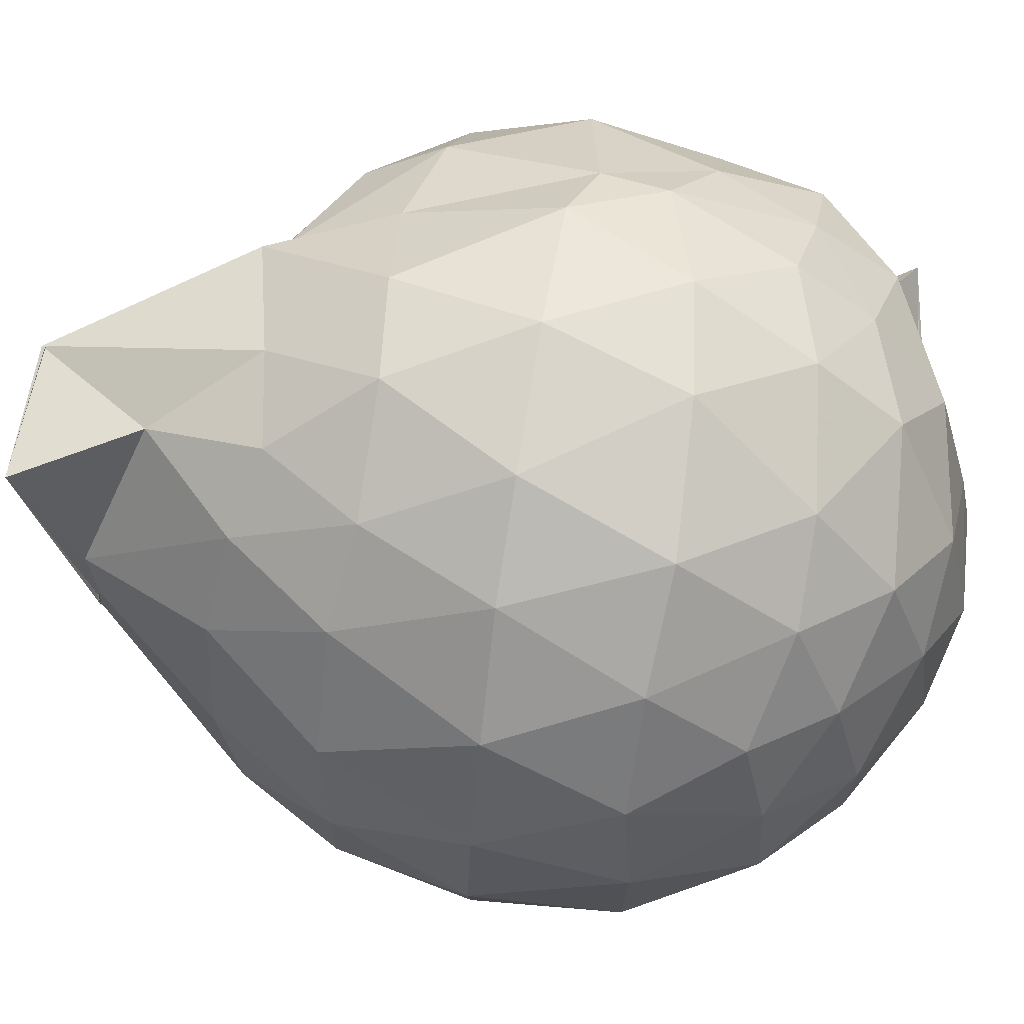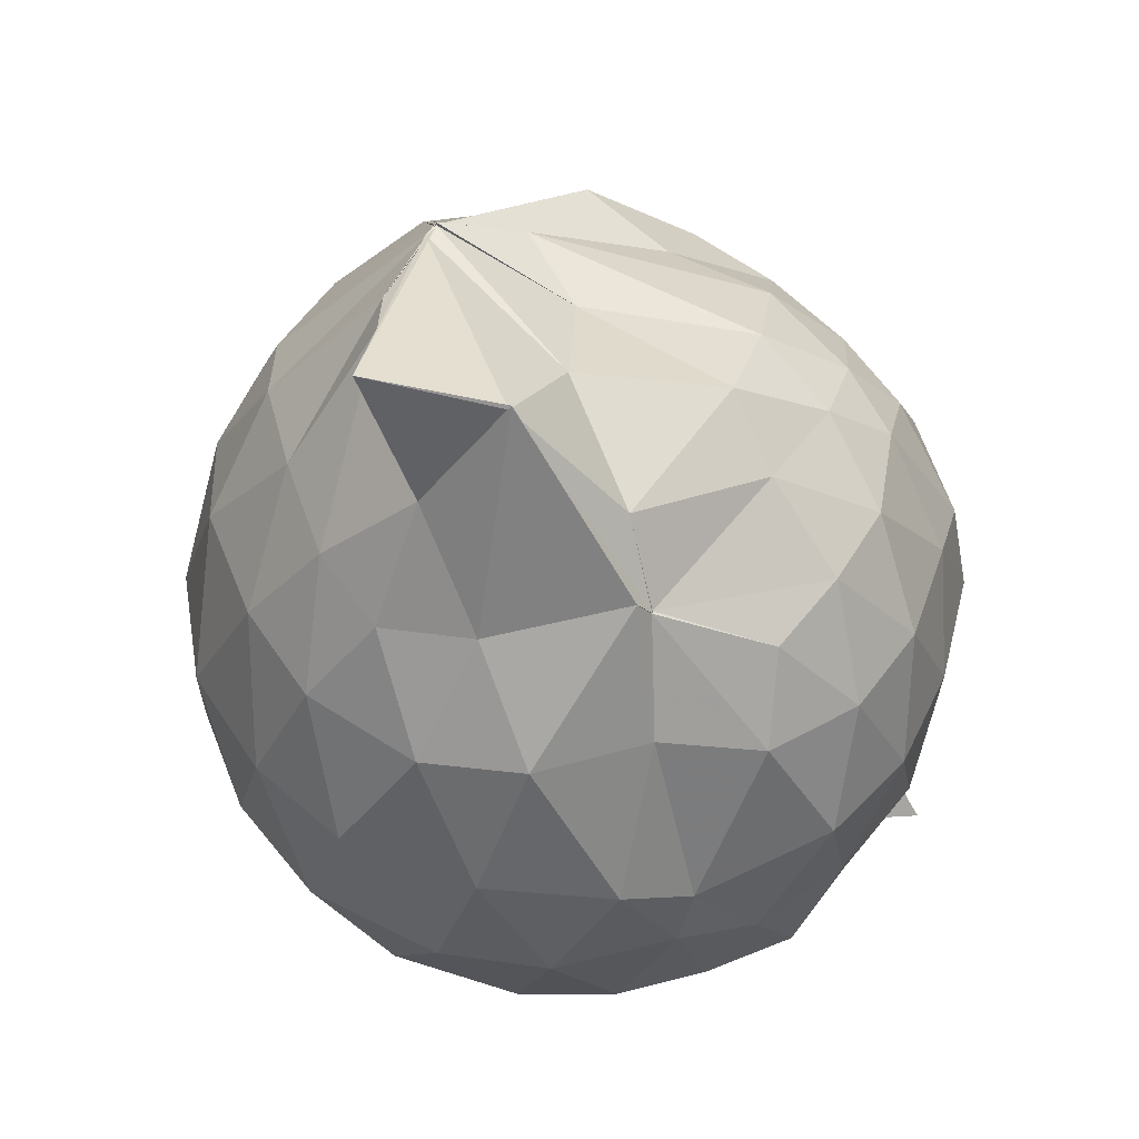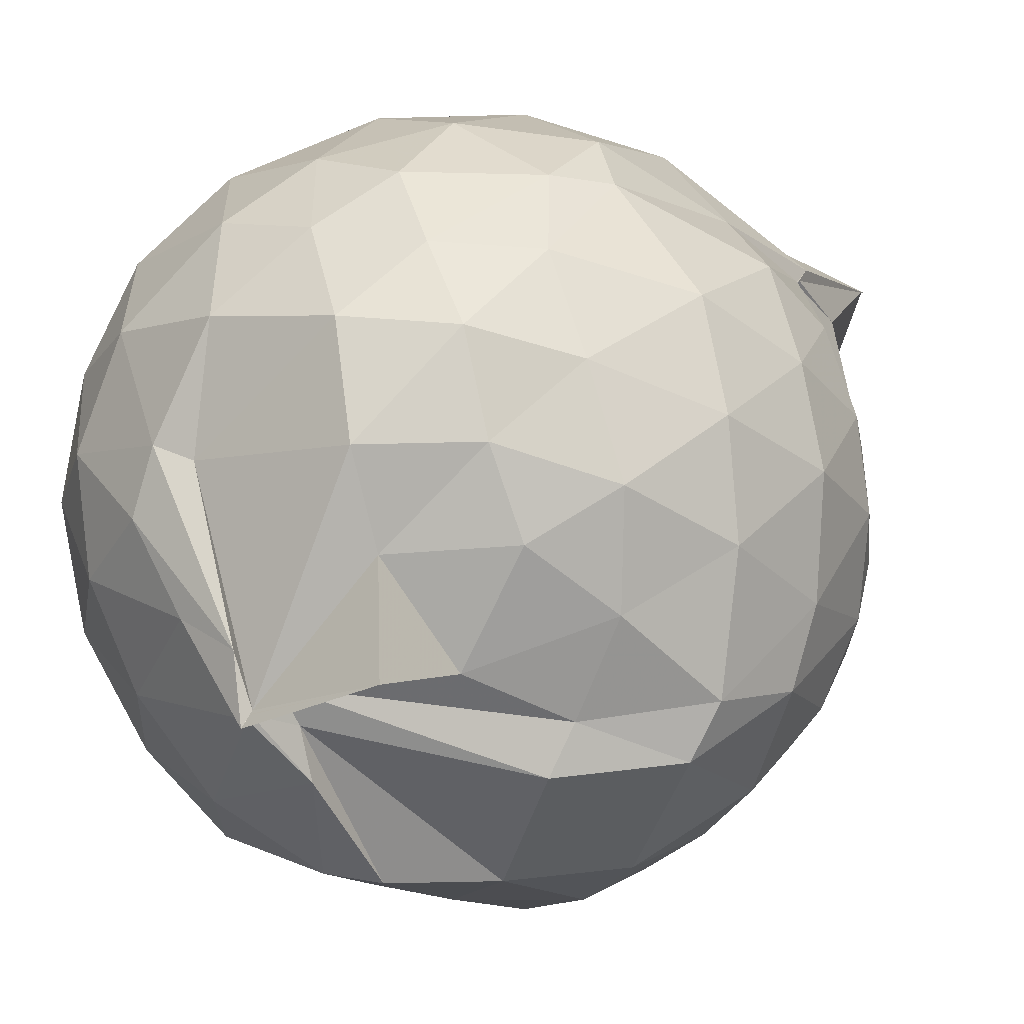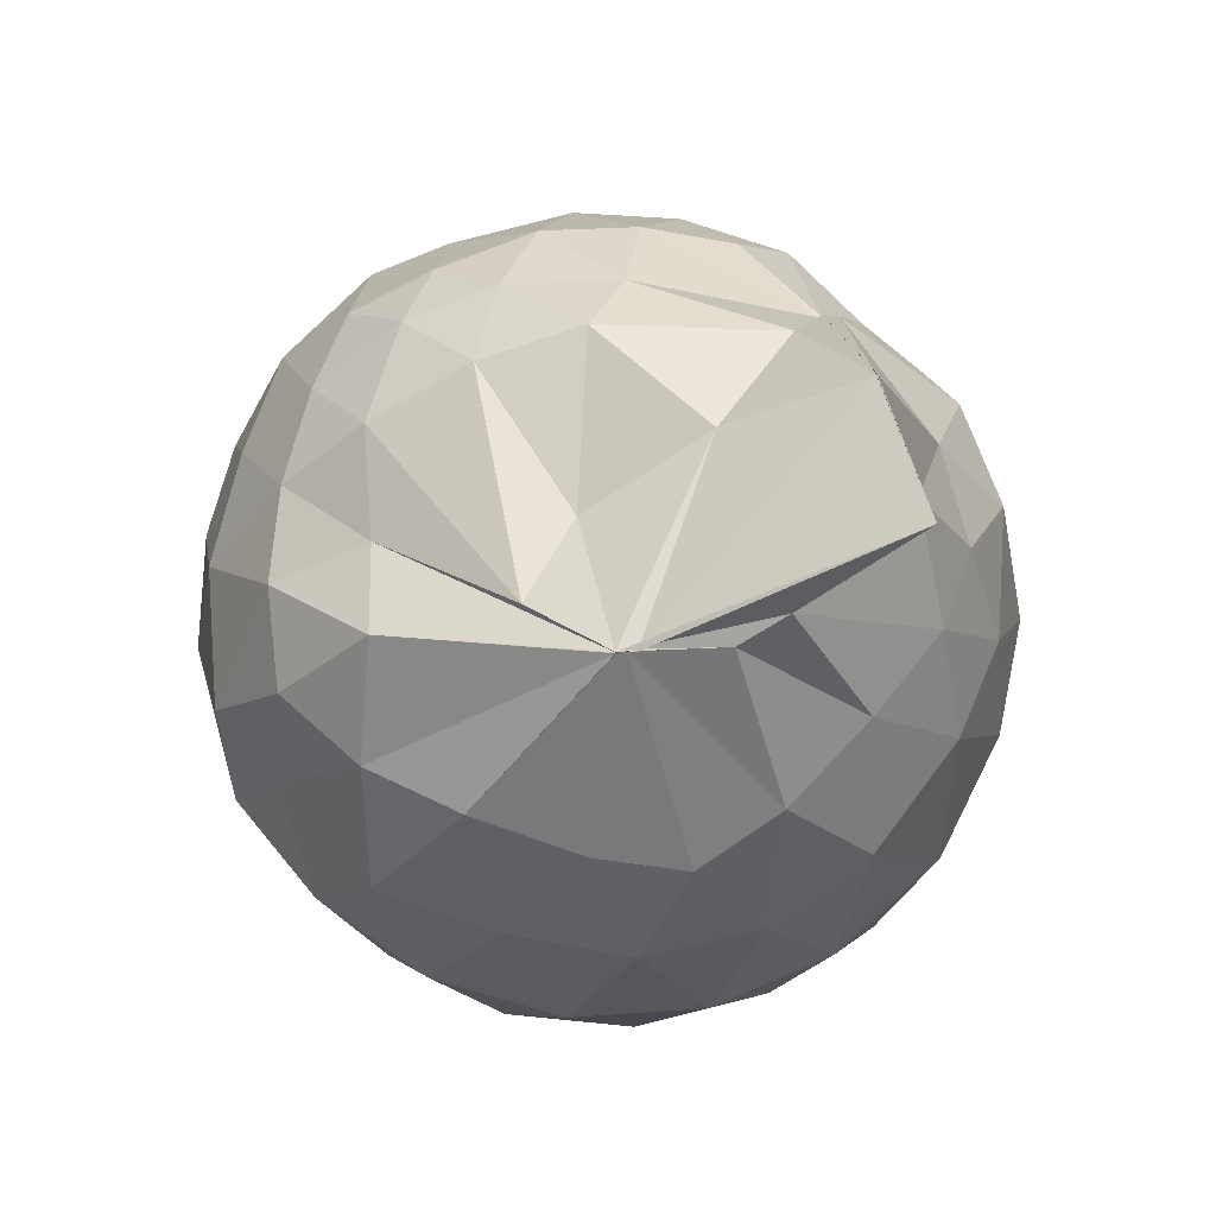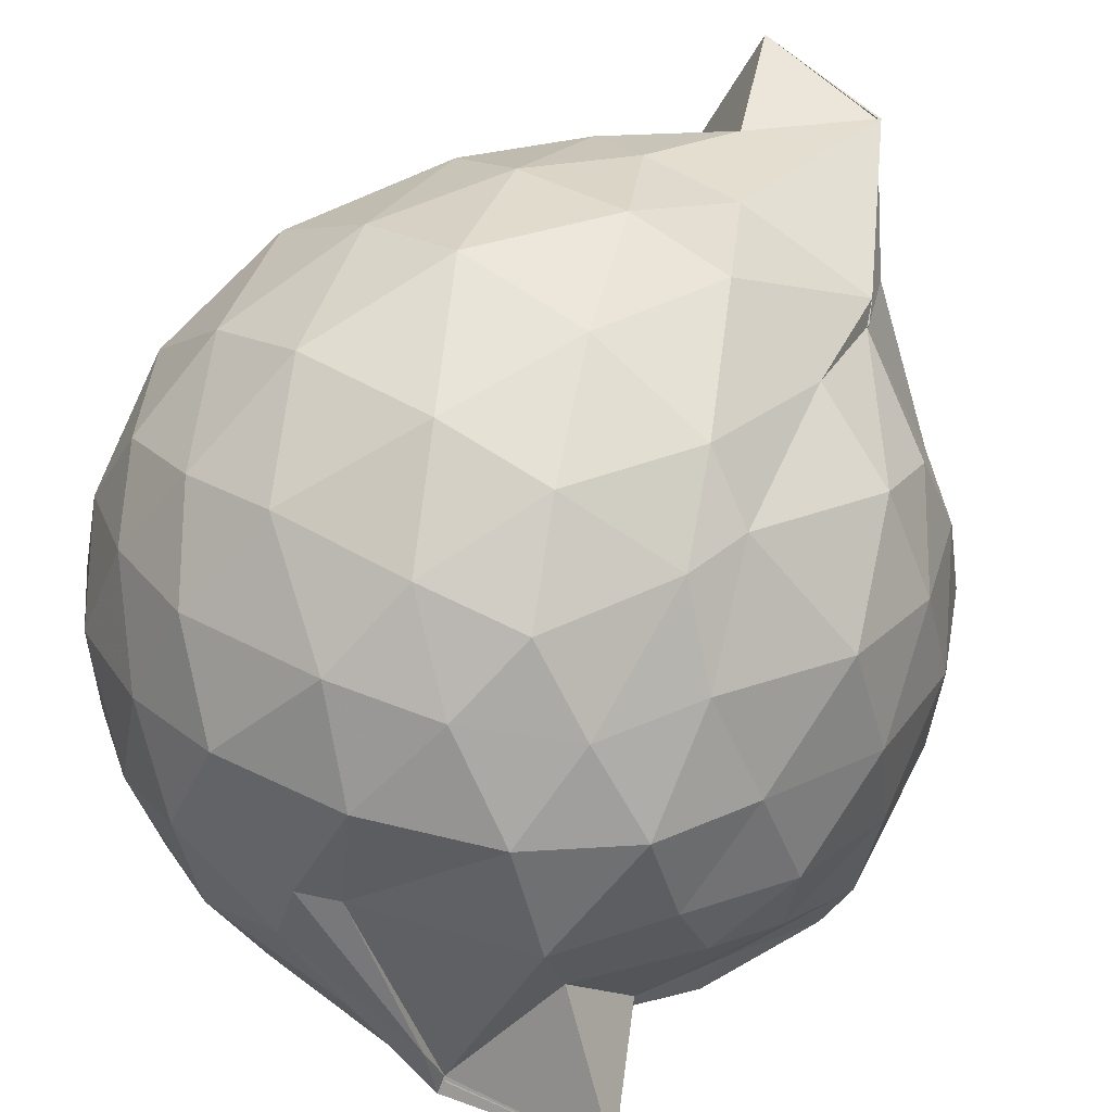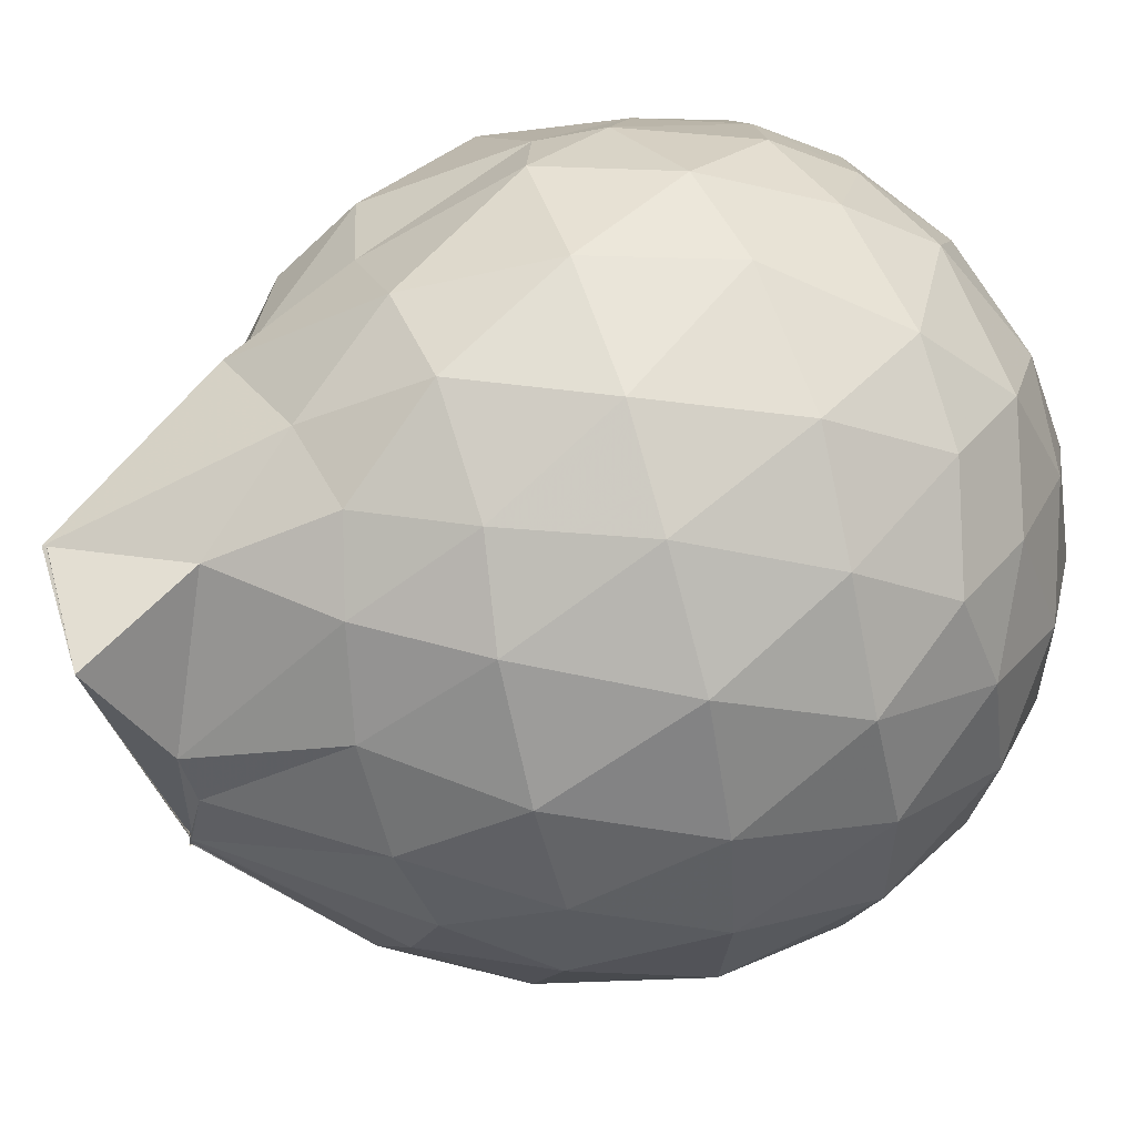
<metadata>
{"format":"obj","ext":"obj","renderer":"f3d","projection":"perspective","resolution":1024,"background":"white","views":[{"elev":71.9,"azim":97.4,"up":"+Y"},{"elev":47.2,"azim":-160.1,"up":"+Z"},{"elev":2.0,"azim":-125.2,"up":"+Y"},{"elev":75.0,"azim":77.7,"up":"+Z"},{"elev":55.9,"azim":-141.9,"up":"+Y"},{"elev":58.2,"azim":70.4,"up":"+Y"}]}
</metadata>
<code>
v 0.4956 -0.3431 1.782
v -0.001371 -0.2682 -0.3828
v 0.9074 -0.2555 1.343
v 0.8273 -0.03388 1.409
v 0.6719 0.1968 1.427
v 0.5029 0.4019 1.384
v 0.3177 0.5193 1.323
v 0.07301 0.5017 1.358
v -0.2509 0.3416 1.429
v -0.2763 0.3097 1.376
v -0.5469 0.1825 1.23
v -0.6222 -0.03533 1.269
v -0.6616 -0.2726 1.275
v -0.6154 -0.5319 1.282
v -0.5888 -0.7472 1.187
v -0.4016 -0.8651 1.247
v -0.1727 -0.9757 1.288
v 0.06287 -1.047 1.32
v 0.3099 -1.072 1.302
v 0.5265 -0.9212 1.365
v 0.6959 -0.7193 1.44
v 0.8384 -0.4714 1.393
v 1.03 -0.1078 1.095
v 0.9211 0.1638 1.128
v 0.7009 0.4201 1.124
v 0.4858 0.5744 1.078
v 0.1691 0.6674 1.069
v -0.09344 0.6244 1.087
v -0.3354 0.4455 1.097
v -0.5771 0.3246 1.025
v -0.7334 0.09165 0.9922
v -0.8009 -0.1634 1.004
v -0.7915 -0.4726 0.9908
v -0.7772 -0.675 0.93
v -0.5997 -0.9284 0.9582
v -0.367 -1.067 0.9991
v -0.09657 -1.192 1.027
v 0.2402 -1.243 0.9907
v 0.448 -1.127 1.025
v 0.7526 -0.9611 1.111
v 0.9178 -0.6922 1.138
v 1.033 -0.4065 1.102
v 1.075 0.06706 0.7496
v 0.9035 0.3675 0.7465
v 0.6414 0.581 0.7454
v 0.3691 0.7042 0.7338
v 0.008809 0.7205 0.723
v -0.3189 0.6246 0.7069
v -0.4687 0.51 0.643
v -0.7367 0.2425 0.6888
v -0.8397 -0.03106 0.6814
v -0.865 -0.3253 0.6926
v -0.8291 -0.6784 0.673
v -0.7805 -0.8192 0.6217
v -0.5007 -1.1 0.6745
v -0.2798 -1.21 0.6946
v 0.008809 -1.28 0.723
v 0.4091 -1.254 0.7587
v 0.6808 -1.112 0.7531
v 0.928 -0.8832 0.7576
v 1.087 -0.5853 0.7565
v 1.137 -0.2532 0.7539
v 0.986 0.2138 0.4009
v 0.7721 0.4625 0.3913
v 0.5039 0.6303 0.3614
v 0.1309 0.6994 0.367
v -0.1574 0.6649 0.3957
v -0.4375 0.5256 0.4735
v -0.5894 0.3429 0.3628
v -0.7425 0.09337 0.3572
v -0.839 -0.1849 0.3885
v -0.8027 -0.4754 0.4072
v -0.687 -0.7188 0.3671
v -0.656 -0.8455 0.3156
v -0.4062 -1.116 0.3659
v -0.1071 -1.208 0.425
v 0.2115 -1.212 0.3946
v 0.5398 -1.156 0.3728
v 0.7999 -0.9821 0.4084
v 1.003 -0.7297 0.4089
v 1.098 -0.4226 0.3744
v 1.087 -0.07612 0.3684
v 0.8221 0.2894 0.1444
v 0.5729 0.4504 0.0674
v 0.3219 0.5504 0.05903
v -0.03133 0.573 0.09248
v -0.2853 0.5283 0.1589
v -0.4682 0.3584 0.1146
v -0.6435 0.1671 0.09423
v -0.7139 -0.0889 0.1125
v -0.7482 -0.3148 0.183
v -0.6119 -0.6028 0.1079
v -0.3755 -0.629 -0.2201
v -0.3706 -0.7218 -0.1604
v -0.3006 -1.11 0.1036
v -0.05504 -1.12 0.09111
v 0.3256 -1.075 0.04235
v 0.6038 -0.9627 0.08595
v 0.8358 -0.8088 0.1562
v 0.9307 -0.556 0.08581
v 0.968 -0.2438 0.05684
v 0.9142 0.05938 0.07978
v 0.4957 -0.3196 1.787
v 0.5305 -0.09456 1.752
v 0.4906 0.03581 1.774
v 0.2573 0.3803 1.622
v 0.05633 0.3056 1.916
v -0.2781 0.3123 1.382
v -0.2754 0.3027 1.377
v -0.426 -0.1166 1.465
v -0.4833 -0.3995 1.439
v -0.4715 -0.6295 1.373
v -0.225 -0.759 1.44
v 0.05595 -0.7968 1.463
v 0.2912 -0.8408 1.565
v 0.4985 -0.3422 1.783
v 0.4987 -0.3418 1.779
v 0.4964 -0.3448 1.791
v 0.4949 -0.3435 1.78
v 0.4078 0.3494 1.93
v 0.0612 0.3109 1.907
v -0.1859 0.2127 1.577
v -0.2887 -0.2322 1.602
v -0.2799 -0.4939 1.542
v 0.3252 -0.5079 1.679
v 0.4966 -0.3422 1.783
v 0.5004 -0.3426 1.792
v 0.4943 -0.342 1.777
v 0.505 -0.2978 1.785
v 0.04594 -0.0227 1.73
v 0.1441 -0.35 1.626
v 0.4973 -0.3429 1.792
v 0.6851 0.217 -0.06204
v 0.4106 0.337 -0.1519
v 0.03327 0.4169 -0.1274
v -0.2286 0.3962 -0.04309
v -0.4352 0.1879 -0.1064
v -0.5498 -0.09528 -0.139
v -0.5496 -0.3367 -0.06741
v -0.8139 -0.5909 -0.2325
v -0.3798 -0.6884 -0.2909
v -0.3728 -0.8517 -0.1297
v 0.06222 -0.9411 -0.1396
v 0.4066 -0.8548 -0.1359
v 0.6918 -0.7101 -0.0706
v 0.7569 -0.411 -0.1484
v 0.757 -0.07687 -0.146
v 0.4801 0.06766 -0.2629
v 0.2153 0.1633 -0.2987
v -0.1222 0.194 -0.2465
v -0.117 -0.1345 -0.2861
v -0.3727 -0.6797 -0.2827
v -0.376 -0.7183 -0.3135
v -0.3762 -0.7005 -0.2977
v 0.145 -0.6882 -0.2969
v 0.4711 -0.5644 -0.2708
v 0.5129 -0.2455 -0.3101
v 0.2952 -0.124 -0.3748
v -0.03097 -0.1001 -0.345
v -0.3466 -0.5476 -0.3151
v -0.1655 -0.4885 -0.3482
v 0.2359 -0.419 -0.3737
f 3 23 4
f 4 23 24
f 4 24 5
f 5 24 25
f 5 25 6
f 6 25 26
f 6 26 7
f 7 26 27
f 7 27 8
f 8 27 28
f 8 28 9
f 9 28 29
f 9 29 10
f 10 29 30
f 10 30 11
f 11 30 31
f 11 31 12
f 12 31 32
f 12 32 13
f 13 32 33
f 13 33 14
f 14 33 34
f 14 34 15
f 15 34 35
f 15 35 16
f 16 35 36
f 16 36 17
f 17 36 37
f 17 37 18
f 18 37 38
f 18 38 19
f 19 38 39
f 19 39 20
f 20 39 40
f 20 40 21
f 21 40 41
f 21 41 22
f 22 41 42
f 22 42 3
f 3 42 23
f 23 43 24
f 24 43 44
f 24 44 25
f 25 44 45
f 25 45 26
f 26 45 46
f 26 46 27
f 27 46 47
f 27 47 28
f 28 47 48
f 28 48 29
f 29 48 49
f 29 49 30
f 30 49 50
f 30 50 31
f 31 50 51
f 31 51 32
f 32 51 52
f 32 52 33
f 33 52 53
f 33 53 34
f 34 53 54
f 34 54 35
f 35 54 55
f 35 55 36
f 36 55 56
f 36 56 37
f 37 56 57
f 37 57 38
f 38 57 58
f 38 58 39
f 39 58 59
f 39 59 40
f 40 59 60
f 40 60 41
f 41 60 61
f 41 61 42
f 42 61 62
f 42 62 23
f 23 62 43
f 43 63 44
f 44 63 64
f 44 64 45
f 45 64 65
f 45 65 46
f 46 65 66
f 46 66 47
f 47 66 67
f 47 67 48
f 48 67 68
f 48 68 49
f 49 68 69
f 49 69 50
f 50 69 70
f 50 70 51
f 51 70 71
f 51 71 52
f 52 71 72
f 52 72 53
f 53 72 73
f 53 73 54
f 54 73 74
f 54 74 55
f 55 74 75
f 55 75 56
f 56 75 76
f 56 76 57
f 57 76 77
f 57 77 58
f 58 77 78
f 58 78 59
f 59 78 79
f 59 79 60
f 60 79 80
f 60 80 61
f 61 80 81
f 61 81 62
f 62 81 82
f 62 82 43
f 43 82 63
f 63 83 64
f 64 83 84
f 64 84 65
f 65 84 85
f 65 85 66
f 66 85 86
f 66 86 67
f 67 86 87
f 67 87 68
f 68 87 88
f 68 88 69
f 69 88 89
f 69 89 70
f 70 89 90
f 70 90 71
f 71 90 91
f 71 91 72
f 72 91 92
f 72 92 73
f 73 92 93
f 73 93 74
f 74 93 94
f 74 94 75
f 75 94 95
f 75 95 76
f 76 95 96
f 76 96 77
f 77 96 97
f 77 97 78
f 78 97 98
f 78 98 79
f 79 98 99
f 79 99 80
f 80 99 100
f 80 100 81
f 81 100 101
f 81 101 82
f 82 101 102
f 82 102 63
f 63 102 83
f 103 104 118
f 104 119 118
f 104 105 119
f 105 120 119
f 105 106 120
f 106 107 120
f 107 121 120
f 107 108 121
f 108 122 121
f 108 109 122
f 109 110 122
f 110 123 122
f 110 111 123
f 111 124 123
f 111 112 124
f 112 113 124
f 113 125 124
f 113 114 125
f 114 126 125
f 114 115 126
f 115 116 126
f 116 127 126
f 116 117 127
f 117 118 127
f 117 103 118
f 118 119 128
f 119 129 128
f 119 120 129
f 120 121 129
f 121 130 129
f 121 122 130
f 122 123 130
f 123 131 130
f 123 124 131
f 124 125 131
f 125 132 131
f 125 126 132
f 126 127 132
f 127 128 132
f 127 118 128
f 133 148 134
f 134 148 149
f 134 149 135
f 135 149 150
f 135 150 136
f 136 150 137
f 137 150 151
f 137 151 138
f 138 151 152
f 138 152 139
f 139 152 140
f 140 152 153
f 140 153 141
f 141 153 154
f 141 154 142
f 142 154 143
f 143 154 155
f 143 155 144
f 144 155 156
f 144 156 145
f 145 156 146
f 146 156 157
f 146 157 147
f 147 157 148
f 147 148 133
f 148 158 149
f 149 158 159
f 149 159 150
f 150 159 151
f 151 159 160
f 151 160 152
f 152 160 153
f 153 160 161
f 153 161 154
f 154 161 155
f 155 161 162
f 155 162 156
f 156 162 157
f 157 162 158
f 157 158 148
f 3 4 103
f 103 4 104
f 4 5 104
f 104 5 105
f 5 6 105
f 105 6 106
f 6 7 106
f 7 8 106
f 106 8 107
f 8 9 107
f 107 9 108
f 9 10 108
f 108 10 109
f 10 11 109
f 11 12 109
f 109 12 110
f 12 13 110
f 110 13 111
f 13 14 111
f 111 14 112
f 14 15 112
f 15 16 112
f 112 16 113
f 16 17 113
f 113 17 114
f 17 18 114
f 114 18 115
f 18 19 115
f 19 20 115
f 115 20 116
f 20 21 116
f 116 21 117
f 21 22 117
f 117 22 103
f 22 3 103
f 83 133 84
f 84 133 134
f 84 134 85
f 85 134 135
f 85 135 86
f 86 135 136
f 86 136 87
f 87 136 88
f 88 136 137
f 88 137 89
f 89 137 138
f 89 138 90
f 90 138 139
f 90 139 91
f 91 139 92
f 92 139 140
f 92 140 93
f 93 140 141
f 93 141 94
f 94 141 142
f 94 142 95
f 95 142 96
f 96 142 143
f 96 143 97
f 97 143 144
f 97 144 98
f 98 144 145
f 98 145 99
f 99 145 100
f 100 145 146
f 100 146 101
f 101 146 147
f 101 147 102
f 102 147 133
f 102 133 83
f 128 129 1
f 129 130 1
f 130 131 1
f 131 132 1
f 132 128 1
f 159 158 2
f 160 159 2
f 161 160 2
f 162 161 2
f 158 162 2

</code>
